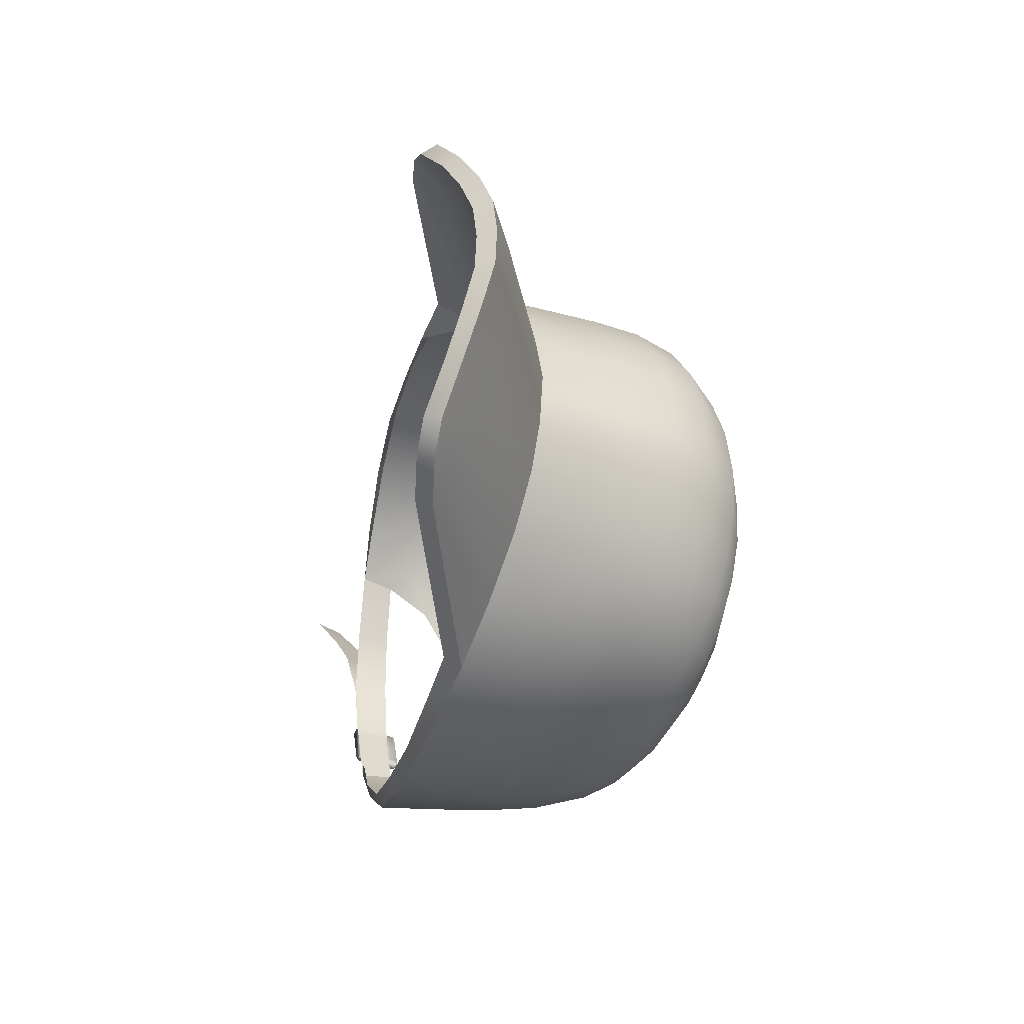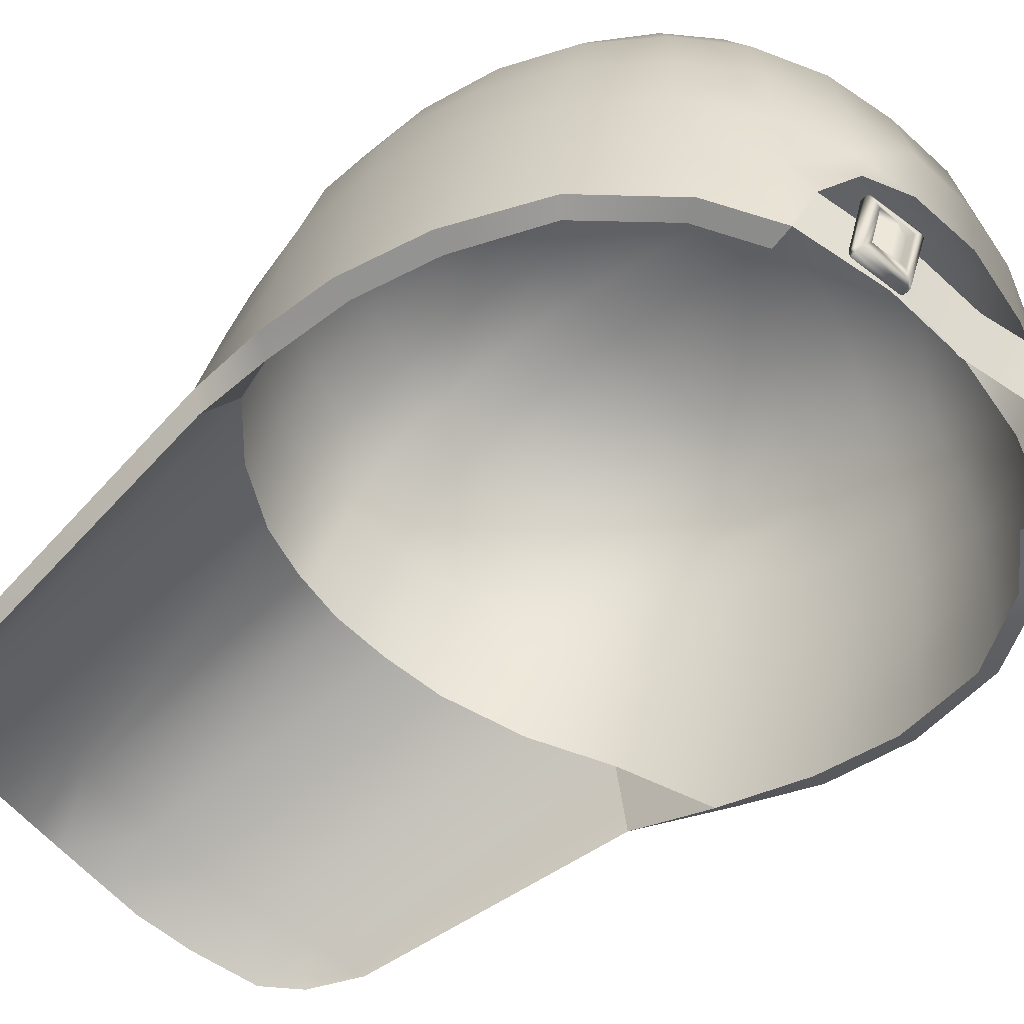
<metadata>
{"format":"obj","ext":"obj","renderer":"f3d","projection":"perspective","resolution":1024,"background":"white","views":[{"elev":55.0,"azim":88.1,"up":"+Z"},{"elev":-57.5,"azim":129.7,"up":"+Y"}]}
</metadata>
<code>
g n_hat_registeeljersies_mesh
v -4.505 94.89 1.858
v -4.009 95.76 1.655
v -4.707 94.49 0.4609
v 4.707 94.49 0.4609
v 4.009 95.76 1.655
v 4.505 94.89 1.858
v 1.493 93.25 -7.162
v 1.746 93.23 -7.201
v 1.923 93.29 -7.059
v 1.705 92.79 -7.013
v 1.456 92.81 -6.972
v 1.879 92.86 -6.873
v -4.009 95.76 1.655
v -4.505 94.89 1.858
v -3.904 94.51 6.314
v -3.639 94.69 6.53
v -3.588 94.58 7.187
v -3.236 95.05 6.82
v -3.026 96.2 2.527
v -3.172 94.72 7.777
v -2.446 95.44 7.247
v -2.28 95.14 8.34
v -1.451 95.46 8.691
v -1.872 96.56 3.173
v -1.538 95.75 7.577
v -0.7049 95.68 8.843
v -0.7247 95.98 7.776
v -0.9362 96.77 3.45
v 0 95.73 8.876
v 0 96.85 3.565
v 0 96.04 7.842
v -4.068 94.83 6.357
v -4.709 95.23 1.795
v -3.874 95.79 2.759
v -3.25 95.36 6.866
v -3.741 94.89 7.268
v -2.899 96.32 3.761
v -3.31 95.04 7.884
v -2.446 95.78 7.252
v -2.379 95.47 8.472
v -1.515 95.81 8.838
v -1.919 96.68 4.38
v -1.538 96.11 7.581
v -0.7355 96.05 8.999
v -0.7247 96.32 7.78
v -0.9856 96.87 4.676
v 0 96.1 9.034
v 0 96.96 4.838
v 0 96.38 7.847
v 0 96.1 9.034
v 0 95.73 8.876
v -0.7049 95.68 8.843
v -0.7355 96.05 8.999
v -1.451 95.46 8.691
v -1.515 95.81 8.838
v -2.28 95.14 8.34
v -2.379 95.47 8.472
v -3.172 94.72 7.777
v -3.31 95.04 7.884
v -3.588 94.58 7.187
v -3.741 94.89 7.268
v -3.904 94.51 6.314
v -4.068 94.83 6.357
v -4.505 94.89 1.858
v -4.709 95.23 1.795
v 0 97.9 4.364
v 0 96.96 4.838
v -0.9856 96.87 4.676
v -0.98 97.83 4.255
v -1.919 96.68 4.38
v -0.972 98.73 3.848
v 0 98.78 3.943
v -1.904 97.64 3.946
v -2.899 96.32 3.761
v -0.9644 99.58 3.398
v 0 99.63 3.482
v -1.892 98.55 3.56
v -2.908 97.29 3.372
v -3.874 95.79 2.759
v -0.9561 100.3 2.789
v 0 100.3 2.868
v -1.879 99.42 3.125
v -1.863 100.1 2.524
v -2.921 98.21 2.989
v -3.884 96.79 2.446
v -4.709 95.23 1.795
v -2.904 99.11 2.564
v -2.846 99.86 1.976
v -3.826 97.75 2.119
v -3.732 98.7 1.737
v -3.603 99.51 1.178
v -4.201 99.14 0.1921
v -4.669 96.27 1.38
v -5.004 94.71 0.3452
v -4.576 97.27 1.05
v -4.42 98.26 0.6999
v -4.621 98.77 -0.9224
v -5.05 95.79 0.07634
v -5.16 94.21 -1.084
v -5.026 96.83 -0.1814
v -4.897 97.85 -0.4885
v -4.754 98.44 -2.114
v -5.079 97.44 -1.85
v -4.678 98.1 -3.368
v -5.181 95.32 -1.34
v -5.044 93.77 -2.657
v -5.2 96.38 -1.587
v -4.983 97.06 -3.201
v -4.36 97.81 -4.515
v -5.031 94.89 -2.835
v -4.577 93.38 -4.29
v -5.076 95.97 -3.013
v -4.596 96.71 -4.484
v -3.774 97.57 -5.556
v -4.62 94.47 -4.354
v -3.639 93.04 -5.611
v -4.667 95.58 -4.393
v -3.834 94.12 -5.7
v -2.711 92.82 -6.307
v -3.944 95.24 -5.664
v -3.906 96.42 -5.647
v -3.079 96.25 -6.468
v -3.038 97.43 -6.32
v -2.105 97.34 -6.863
v -2.932 93.93 -6.443
v -2.602 93.45 -6.658
v -2.047 94.28 -7.016
v -3.085 95.04 -6.469
v -2.074 94.85 -7.009
v -1.157 94.77 -7.243
v -2.069 96.12 -7.013
v -1.084 97.27 -7.153
v -1.054 96.04 -7.331
v 0 94.88 -7.363
v 0 96.02 -7.438
v 0 97.25 -7.278
v -3.467 92.99 -5.324
v -2.599 92.87 -5.927
v -2.711 92.82 -6.307
v -3.639 93.04 -5.611
v -4.346 93.27 -4.102
v -4.577 93.38 -4.29
v -4.752 93.62 -2.582
v -5.044 93.77 -2.657
v -5.16 94.21 -1.084
v -4.848 94.05 -1.116
v -5.004 94.71 0.3452
v -4.707 94.49 0.4609
v -4.505 94.89 1.858
v -4.709 95.23 1.795
v 4.009 95.76 1.655
v 3.904 94.51 6.314
v 4.505 94.89 1.858
v 3.639 94.69 6.53
v 3.588 94.58 7.187
v 3.236 95.05 6.82
v 3.026 96.2 2.527
v 3.172 94.72 7.777
v 2.446 95.44 7.247
v 2.28 95.14 8.34
v 1.451 95.46 8.691
v 1.872 96.56 3.173
v 1.538 95.75 7.577
v 0.7049 95.68 8.843
v 0.7247 95.98 7.776
v 0.9362 96.77 3.45
v 0 95.73 8.876
v 0 96.85 3.565
v 0 96.04 7.842
v 4.068 94.83 6.357
v 3.874 95.79 2.759
v 4.709 95.23 1.795
v 3.25 95.36 6.866
v 3.741 94.89 7.268
v 2.899 96.32 3.761
v 3.31 95.04 7.884
v 2.446 95.78 7.252
v 2.379 95.47 8.472
v 1.515 95.81 8.838
v 1.919 96.68 4.38
v 1.538 96.11 7.581
v 0.7355 96.05 8.999
v 0.7247 96.32 7.78
v 0.9856 96.87 4.676
v 0 96.1 9.034
v 0 96.96 4.838
v 0 96.38 7.847
v 0 96.1 9.034
v 0.7049 95.68 8.843
v 0 95.73 8.876
v 0.7355 96.05 8.999
v 1.451 95.46 8.691
v 1.515 95.81 8.838
v 2.28 95.14 8.34
v 2.379 95.47 8.472
v 3.172 94.72 7.777
v 3.31 95.04 7.884
v 3.588 94.58 7.187
v 3.741 94.89 7.268
v 3.904 94.51 6.314
v 4.068 94.83 6.357
v 4.505 94.89 1.858
v 4.709 95.23 1.795
v 3.467 92.99 -5.324
v 2.711 92.82 -6.307
v 2.599 92.87 -5.927
v 3.639 93.04 -5.611
v 4.346 93.27 -4.102
v 4.577 93.38 -4.29
v 4.752 93.62 -2.582
v 5.044 93.77 -2.657
v 5.16 94.21 -1.084
v 4.848 94.05 -1.116
v 5.004 94.71 0.3452
v 4.707 94.49 0.4609
v 4.505 94.89 1.858
v 4.709 95.23 1.795
v 0 99.63 3.482
v 0 100.3 2.868
v 0.9561 100.3 2.789
v 0.9644 99.58 3.398
v 0 98.78 3.943
v 1.879 99.42 3.125
v 1.863 100.1 2.524
v 0.972 98.73 3.848
v 0 97.9 4.364
v 1.892 98.55 3.56
v 2.904 99.11 2.564
v 2.846 99.86 1.976
v 0.98 97.83 4.255
v 0 96.96 4.838
v 0.9856 96.87 4.676
v 1.904 97.64 3.946
v 1.919 96.68 4.38
v 2.908 97.29 3.372
v 2.899 96.32 3.761
v 2.921 98.21 2.989
v 3.884 96.79 2.446
v 3.874 95.79 2.759
v 3.732 98.7 1.737
v 3.603 99.51 1.178
v 4.201 99.14 0.1921
v 3.826 97.75 2.119
v 4.669 96.27 1.38
v 4.709 95.23 1.795
v 4.576 97.27 1.05
v 4.42 98.26 0.6999
v 4.621 98.77 -0.9224
v 5.05 95.79 0.07634
v 5.004 94.71 0.3452
v 5.026 96.83 -0.1814
v 4.897 97.85 -0.4885
v 4.754 98.44 -2.114
v 5.079 97.44 -1.85
v 4.678 98.1 -3.368
v 5.181 95.32 -1.34
v 5.16 94.21 -1.084
v 5.2 96.38 -1.587
v 4.983 97.06 -3.201
v 4.36 97.81 -4.515
v 5.031 94.89 -2.835
v 5.044 93.77 -2.657
v 5.076 95.97 -3.013
v 4.596 96.71 -4.484
v 3.774 97.57 -5.556
v 4.62 94.47 -4.354
v 4.577 93.38 -4.29
v 4.667 95.58 -4.393
v 3.834 94.12 -5.7
v 3.639 93.04 -5.611
v 2.711 92.82 -6.307
v 3.944 95.24 -5.664
v 3.906 96.42 -5.647
v 3.079 96.25 -6.468
v 3.038 97.43 -6.32
v 2.105 97.34 -6.863
v 2.932 93.93 -6.443
v 2.602 93.45 -6.658
v 2.047 94.28 -7.016
v 3.085 95.04 -6.469
v 2.074 94.85 -7.009
v 1.157 94.77 -7.247
v 2.069 96.12 -7.013
v 1.084 97.27 -7.153
v 1.054 96.04 -7.331
v 0 94.88 -7.363
v 0 96.02 -7.438
v 0 97.25 -7.278
v 1.923 93.29 -7.059
v 1.705 92.79 -7.013
v 1.879 92.86 -6.873
v 1.746 93.23 -7.201
v 1.456 92.81 -6.972
v 1.493 93.25 -7.162
v 1.325 92.68 -6.73
v 2.711 92.82 -6.307
v 2.602 93.45 -6.658
v 1.354 93.33 -7.009
v 1.354 93.33 -7.009
v 0 93.3 -7.106
v 0 92.6 -6.876
v 1.325 92.68 -6.73
v -2.711 92.82 -6.307
v -1.354 93.33 -7.009
v -2.602 93.45 -6.658
v -1.307 92.67 -6.733
v 0 93.3 -7.106
v 0 92.6 -6.876
v 1.334 92.66 -6.82
v 1.363 93.32 -7.099
v 0.1143 93.18 -7.273
v 0.1121 92.59 -6.858
v 0.1143 93.18 -7.273
v -1.032 92.35 -7.25
v 0.1121 92.59 -6.858
v -1.044 92.87 -7.74
v -1.759 92.02 -7.591
v -1.804 92.52 -8.116
v -2.515 92.05 -8.491
v -2.455 91.57 -7.914
v 1.988 92.71 -6.622
v 1.227 92.63 -6.8
v 1.244 92.73 -6.779
v 1.187 92.67 -6.83
v 1.941 92.81 -6.616
v 2.034 92.76 -6.631
v 2.117 93.55 -6.963
v 1.303 93.46 -7.094
v 1.249 93.46 -7.176
v 1.297 93.51 -7.184
v 2.016 93.53 -6.921
v 2.079 93.59 -6.992
v 1.249 93.46 -7.176
v 1.345 93.44 -7.303
v 1.297 93.51 -7.184
v 2.079 93.59 -6.992
v 1.296 93.4 -7.296
v 1.187 92.67 -6.83
v 1.234 92.61 -6.949
v 1.227 92.63 -6.8
v 2.127 93.53 -7.111
v 1.391 93.34 -7.315
v 1.333 92.62 -6.999
v 1.275 92.57 -6.919
v 2.165 93.49 -7.082
v 2.117 93.55 -6.963
v 2.037 92.65 -6.74
v 1.988 92.71 -6.622
v 2.034 92.76 -6.631
v 2.083 92.7 -6.75
v 2.106 93.42 -7.14
v 2.032 92.7 -6.835
v 1.487 93.25 -7.271
v 1.443 92.72 -7.042
v 2.005 93.3 -7.146
v 1.952 92.77 -6.922
v 1.493 93.25 -7.162
v 1.456 92.81 -6.972
v 1.923 93.29 -7.059
v 1.879 92.86 -6.873
v 0 100.3 2.868
v 0 100.9 1.681
v 0.9381 100.9 1.627
v 0.9561 100.3 2.789
v 1.863 100.1 2.524
v 0.9107 101.1 0.2764
v 0 101.2 0.3101
v 1.835 100.7 1.419
v 2.846 99.86 1.976
v 0.8733 101 -1.176
v 0 101.1 -1.16
v 0.8336 100.7 -2.707
v 0 100.7 -2.712
v 1.731 100.8 -1.237
v 1.793 100.9 0.1368
v 2.724 100.4 1.008
v 3.603 99.51 1.178
v 2.609 100.6 -0.1199
v 3.46 100 0.4167
v 4.201 99.14 0.1921
v 4.007 99.6 -0.3719
v 4.621 98.77 -0.9224
v 0.8059 100.2 -4.218
v 0 100.2 -4.216
v 0.8117 99.52 -5.537
v 0 99.53 -5.567
v 1.603 100.1 -4.173
v 0.6847 98.52 -6.566
v 0 98.52 -6.562
v 0 97.25 -7.278
v 1.521 99.46 -5.473
v 1.358 98.5 -6.519
v 1.084 97.27 -7.153
v 2.105 97.34 -6.863
v 2.222 98.45 -6.284
v 3.038 97.43 -6.32
v 2.325 99.35 -5.286
v 3.008 98.34 -5.886
v 3.774 97.57 -5.556
v 3.626 98.31 -5.299
v 3.042 99.17 -4.981
v 4.069 98.5 -4.43
v 4.36 97.81 -4.515
v 4.678 98.1 -3.368
v 3.632 98.94 -4.572
v 3.11 99.72 -3.846
v 2.407 99.96 -4.05
v 3.177 100.1 -2.564
v 3.722 99.33 -3.624
v 4.278 98.78 -3.461
v 4.754 98.44 -2.114
v 4.352 99.07 -2.292
v 1.658 100.6 -2.684
v 2.48 100.4 -2.639
v 2.528 100.6 -1.343
v 3.791 99.63 -2.448
v 4.298 99.31 -1.374
v 3.194 100.3 -1.529
v 3.782 99.81 -1.595
v 3.296 100.3 -0.4937
v 3.912 99.77 -0.9457
v -1.358 98.5 -6.519
v -1.084 97.27 -7.153
v 0 97.25 -7.278
v -2.105 97.34 -6.863
v -0.6847 98.52 -6.566
v 0 98.52 -6.562
v 0 99.53 -5.567
v -2.222 98.45 -6.284
v -3.038 97.43 -6.32
v -0.8117 99.52 -5.537
v 0 100.2 -4.216
v -1.521 99.46 -5.473
v -3.008 98.34 -5.886
v -3.774 97.57 -5.556
v -0.8059 100.2 -4.218
v 0 100.7 -2.712
v -2.325 99.35 -5.286
v -1.603 100.1 -4.173
v -0.8336 100.7 -2.707
v 0 101.1 -1.16
v -0.8733 101 -1.176
v 0 101.2 0.3101
v -0.9107 101.1 0.2764
v 0 100.9 1.681
v -1.731 100.8 -1.237
v -1.658 100.6 -2.684
v -2.407 99.96 -4.05
v -0.9381 100.9 1.627
v 0 100.3 2.868
v -0.9561 100.3 2.789
v -1.863 100.1 2.524
v -1.835 100.7 1.419
v -2.846 99.86 1.976
v -2.48 100.4 -2.639
v -3.177 100.1 -2.564
v -3.11 99.72 -3.846
v -1.793 100.9 0.1368
v -2.528 100.6 -1.343
v -2.724 100.4 1.008
v -3.603 99.51 1.178
v -2.609 100.6 -0.1199
v -3.46 100 0.4167
v -4.201 99.14 0.1921
v -3.194 100.3 -1.529
v -3.296 100.3 -0.4937
v -4.007 99.6 -0.3719
v -4.621 98.77 -0.9224
v -3.782 99.81 -1.595
v -3.912 99.77 -0.9457
v -4.298 99.31 -1.374
v -3.791 99.63 -2.448
v -4.352 99.07 -2.292
v -4.754 98.44 -2.114
v -3.722 99.33 -3.624
v -4.278 98.78 -3.461
v -4.678 98.1 -3.368
v -4.069 98.5 -4.43
v -4.36 97.81 -4.515
v -3.632 98.94 -4.572
v -3.626 98.31 -5.299
v -3.042 99.17 -4.981
g n_hat_registeeljersies_mesh_0
f 3 2 1
f 6 5 4
f 9 8 7
f 12 11 10
f 15 14 13
f 16 15 13
f 17 15 16
f 16 13 18
f 17 16 18
f 13 19 18
f 20 17 18
f 19 21 18
f 20 18 21
f 22 20 21
f 23 22 21
f 21 19 24
f 25 23 21
f 25 21 24
f 26 23 25
f 27 25 24
f 27 26 25
f 28 27 24
f 26 27 29
f 27 28 30
f 27 31 29
f 31 27 30
f 34 33 32
f 35 34 32
f 35 32 36
f 37 34 35
f 36 38 35
f 39 37 35
f 35 38 39
f 38 40 39
f 40 41 39
f 42 37 39
f 41 43 39
f 43 42 39
f 41 44 43
f 43 45 42
f 44 45 43
f 45 46 42
f 45 44 47
f 48 46 45
f 49 45 47
f 49 48 45
f 52 51 50
f 53 52 50
f 54 52 53
f 55 54 53
f 56 54 55
f 57 56 55
f 58 56 57
f 59 58 57
f 60 58 59
f 61 60 59
f 62 60 61
f 63 62 61
f 64 62 63
f 65 64 63
f 68 67 66
f 69 68 66
f 70 68 69
f 69 66 71
f 66 72 71
f 73 70 69
f 69 71 73
f 74 70 73
f 75 71 72
f 76 75 72
f 71 77 73
f 77 71 75
f 78 74 73
f 73 77 78
f 79 74 78
f 80 75 76
f 81 80 76
f 75 80 82
f 82 77 75
f 80 83 82
f 77 84 78
f 77 82 84
f 85 79 78
f 78 84 85
f 86 79 85
f 82 83 87
f 82 87 84
f 83 88 87
f 84 87 89
f 84 89 85
f 87 88 90
f 87 90 89
f 88 91 90
f 91 92 90
f 93 86 85
f 94 86 93
f 89 95 85
f 89 90 95
f 95 93 85
f 92 96 90
f 90 96 95
f 96 92 97
f 98 94 93
f 99 94 98
f 93 95 100
f 100 95 96
f 98 93 100
f 101 96 97
f 101 100 96
f 97 102 101
f 102 103 101
f 101 103 100
f 102 104 103
f 105 99 98
f 106 99 105
f 98 100 107
f 103 107 100
f 105 98 107
f 104 108 103
f 103 108 107
f 104 109 108
f 110 106 105
f 111 106 110
f 105 107 112
f 108 112 107
f 110 105 112
f 109 113 108
f 108 113 112
f 113 109 114
f 115 111 110
f 116 111 115
f 110 112 117
f 113 117 112
f 115 110 117
f 118 116 115
f 119 116 118
f 115 117 120
f 120 117 113
f 118 115 120
f 121 113 114
f 121 120 113
f 121 114 122
f 121 122 120
f 114 123 122
f 123 124 122
f 125 119 118
f 125 126 119
f 125 127 126
f 120 128 118
f 128 125 118
f 125 128 127
f 122 128 120
f 128 129 127
f 129 128 122
f 129 130 127
f 124 131 122
f 131 129 122
f 124 132 131
f 133 130 129
f 131 133 129
f 132 133 131
f 134 130 133
f 135 134 133
f 135 133 132
f 136 135 132
f 139 138 137
f 140 139 137
f 140 137 141
f 142 140 141
f 142 141 143
f 144 142 143
f 144 143 145
f 143 146 145
f 145 146 147
f 146 148 147
f 147 148 149
f 150 147 149
f 153 152 151
f 152 154 151
f 152 155 154
f 151 154 156
f 154 155 156
f 157 151 156
f 155 158 156
f 159 157 156
f 156 158 159
f 158 160 159
f 160 161 159
f 162 157 159
f 161 163 159
f 163 162 159
f 161 164 163
f 163 165 162
f 164 165 163
f 165 166 162
f 165 164 167
f 168 166 165
f 169 165 167
f 169 168 165
f 172 171 170
f 171 173 170
f 170 173 174
f 173 171 175
f 176 174 173
f 177 173 175
f 176 173 177
f 178 176 177
f 179 178 177
f 177 175 180
f 181 179 177
f 181 177 180
f 182 179 181
f 183 181 180
f 183 182 181
f 184 183 180
f 182 183 185
f 183 184 186
f 183 187 185
f 187 183 186
f 190 189 188
f 189 191 188
f 189 192 191
f 192 193 191
f 192 194 193
f 194 195 193
f 194 196 195
f 196 197 195
f 196 198 197
f 198 199 197
f 198 200 199
f 200 201 199
f 200 202 201
f 202 203 201
f 206 205 204
f 205 207 204
f 204 207 208
f 207 209 208
f 208 209 210
f 209 211 210
f 210 211 212
f 213 210 212
f 213 212 214
f 215 213 214
f 215 214 216
f 214 217 216
f 220 219 218
f 221 220 218
f 221 218 222
f 220 221 223
f 224 220 223
f 225 221 222
f 222 226 225
f 227 223 221
f 225 227 221
f 224 223 228
f 229 224 228
f 226 230 225
f 226 231 230
f 231 232 230
f 225 230 233
f 230 232 233
f 227 225 233
f 232 234 233
f 233 234 235
f 227 233 235
f 234 236 235
f 223 227 237
f 237 227 235
f 228 223 237
f 235 236 238
f 237 235 238
f 236 239 238
f 229 228 240
f 241 229 240
f 242 241 240
f 228 237 243
f 243 237 238
f 240 228 243
f 238 239 244
f 239 245 244
f 246 243 238
f 240 243 246
f 244 246 238
f 247 242 240
f 247 240 246
f 242 247 248
f 244 245 249
f 245 250 249
f 246 244 251
f 246 251 247
f 244 249 251
f 247 252 248
f 251 252 247
f 253 248 252
f 254 253 252
f 254 252 251
f 255 253 254
f 249 250 256
f 250 257 256
f 251 249 258
f 258 254 251
f 249 256 258
f 259 255 254
f 259 254 258
f 260 255 259
f 256 257 261
f 257 262 261
f 258 256 263
f 263 259 258
f 256 261 263
f 264 260 259
f 264 259 263
f 260 264 265
f 261 262 266
f 262 267 266
f 263 261 268
f 268 264 263
f 261 266 268
f 266 267 269
f 267 270 269
f 269 270 271
f 268 266 272
f 268 272 264
f 266 269 272
f 264 273 265
f 272 273 264
f 265 273 274
f 274 273 272
f 275 265 274
f 276 275 274
f 277 269 271
f 278 277 271
f 279 277 278
f 280 272 269
f 277 280 269
f 280 274 272
f 279 281 277
f 281 280 277
f 280 281 274
f 282 281 279
f 283 276 274
f 281 283 274
f 284 276 283
f 282 285 281
f 285 283 281
f 285 284 283
f 282 286 285
f 286 287 285
f 285 287 284
f 287 288 284
f 291 290 289
f 290 292 289
f 290 293 292
f 293 294 292
f 297 296 295
f 298 297 295
f 301 300 299
f 302 301 299
f 305 304 303
f 304 306 303
f 304 307 306
f 307 308 306
f 311 310 309
f 312 311 309
f 315 314 313
f 314 316 313
f 314 317 316
f 317 318 316
f 317 319 318
f 317 320 319
f 323 322 321
f 322 323 324
f 325 323 321
f 321 326 325
f 325 326 327
f 324 323 328
f 328 323 325
f 329 324 328
f 330 329 328
f 331 325 327
f 331 328 325
f 330 328 331
f 332 331 327
f 332 330 331
f 335 334 333
f 334 335 336
f 334 337 333
f 338 333 337
f 339 338 337
f 340 338 339
f 341 334 336
f 334 342 337
f 342 334 341
f 343 339 337
f 342 343 337
f 344 340 339
f 343 344 339
f 345 341 336
f 346 345 336
f 340 344 347
f 348 340 347
f 349 348 347
f 349 350 346
f 350 345 346
f 350 349 347
f 341 345 351
f 345 350 351
f 351 342 341
f 347 344 352
f 352 350 347
f 344 343 352
f 350 352 351
f 353 342 351
f 343 342 354
f 342 353 354
f 355 351 352
f 355 353 351
f 352 343 356
f 343 354 356
f 356 355 352
f 353 357 354
f 357 358 354
f 356 354 358
f 359 357 353
f 355 359 353
f 360 356 358
f 360 359 355
f 356 360 355
f 363 362 361
f 364 363 361
f 364 365 363
f 363 366 362
f 366 367 362
f 365 368 363
f 363 368 366
f 365 369 368
f 366 370 367
f 370 371 367
f 370 372 371
f 372 373 371
f 374 370 366
f 372 370 374
f 368 375 366
f 375 374 366
f 369 376 368
f 376 369 377
f 375 368 378
f 368 376 378
f 379 376 377
f 378 376 379
f 377 380 379
f 380 381 379
f 380 382 381
f 372 383 373
f 383 384 373
f 383 385 384
f 385 386 384
f 383 372 387
f 383 387 385
f 385 388 386
f 388 389 386
f 388 390 389
f 388 385 391
f 387 391 385
f 390 388 392
f 392 388 391
f 393 390 392
f 393 392 394
f 392 395 394
f 392 391 395
f 394 395 396
f 391 397 395
f 391 387 397
f 395 398 396
f 395 397 398
f 396 398 399
f 398 400 399
f 397 401 398
f 400 398 401
f 399 400 402
f 403 399 402
f 403 402 404
f 405 400 401
f 405 402 400
f 401 397 406
f 405 401 406
f 387 407 397
f 397 407 406
f 406 407 408
f 409 405 406
f 405 409 402
f 406 408 409
f 402 410 404
f 409 410 402
f 404 410 411
f 410 412 411
f 412 410 409
f 411 412 382
f 387 413 407
f 372 413 387
f 413 372 374
f 413 414 407
f 413 374 414
f 407 414 408
f 374 415 414
f 408 414 415
f 374 375 415
f 375 378 415
f 416 412 409
f 408 416 409
f 412 417 382
f 417 412 416
f 382 417 381
f 418 408 415
f 415 378 418
f 419 416 408
f 419 417 416
f 418 419 408
f 378 420 418
f 418 420 419
f 420 378 379
f 420 379 381
f 421 381 417
f 419 421 417
f 420 421 419
f 421 420 381
f 424 423 422
f 422 423 425
f 426 424 422
f 424 426 427
f 427 426 428
f 429 422 425
f 429 425 430
f 426 431 428
f 428 431 432
f 426 422 433
f 433 422 429
f 431 426 433
f 434 429 430
f 434 430 435
f 431 436 432
f 432 436 437
f 438 433 429
f 438 429 434
f 433 439 431
f 439 436 431
f 439 433 438
f 436 440 437
f 440 436 439
f 437 440 441
f 440 442 441
f 441 442 443
f 442 444 443
f 443 444 445
f 442 440 446
f 442 446 444
f 447 440 439
f 440 447 446
f 447 439 448
f 448 439 438
f 444 449 445
f 445 449 450
f 449 451 450
f 452 451 449
f 453 452 449
f 453 449 444
f 454 452 453
f 446 447 455
f 455 447 448
f 455 448 456
f 448 438 457
f 448 457 456
f 446 458 444
f 458 453 444
f 459 446 455
f 458 446 459
f 455 456 459
f 460 454 453
f 454 460 461
f 453 458 462
f 462 458 459
f 460 453 462
f 460 463 461
f 460 462 463
f 464 461 463
f 462 459 465
f 456 465 459
f 462 466 463
f 466 462 465
f 467 464 463
f 463 466 467
f 468 464 467
f 466 465 469
f 469 465 456
f 466 470 467
f 470 466 469
f 467 470 471
f 471 468 467
f 470 469 471
f 472 469 456
f 471 469 472
f 471 473 468
f 473 471 472
f 473 474 468
f 472 456 475
f 473 472 475
f 456 457 475
f 473 476 474
f 476 473 475
f 476 477 474
f 476 478 477
f 476 475 478
f 478 479 477
f 435 479 478
f 480 475 457
f 475 480 478
f 481 435 478
f 478 480 481
f 481 434 435
f 482 480 457
f 481 480 482
f 434 481 482
f 438 482 457
f 482 438 434

</code>
